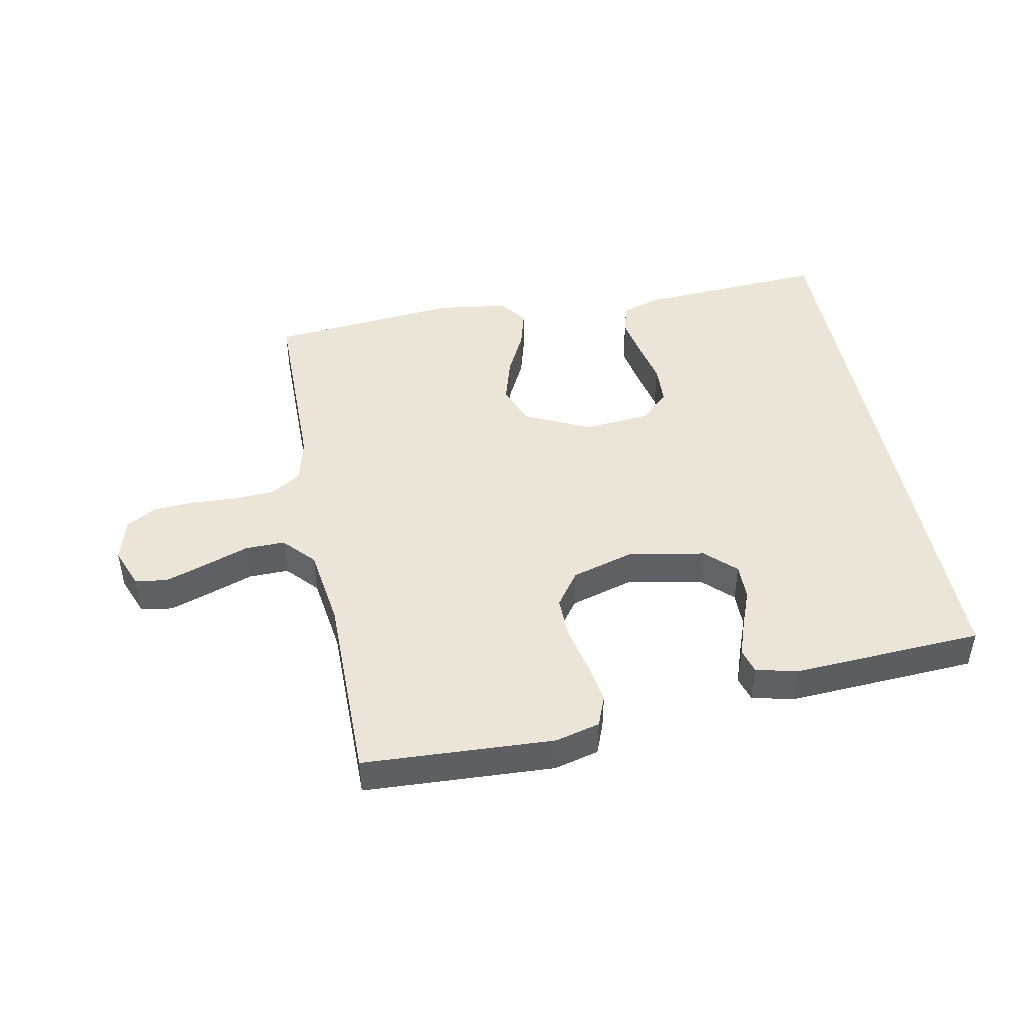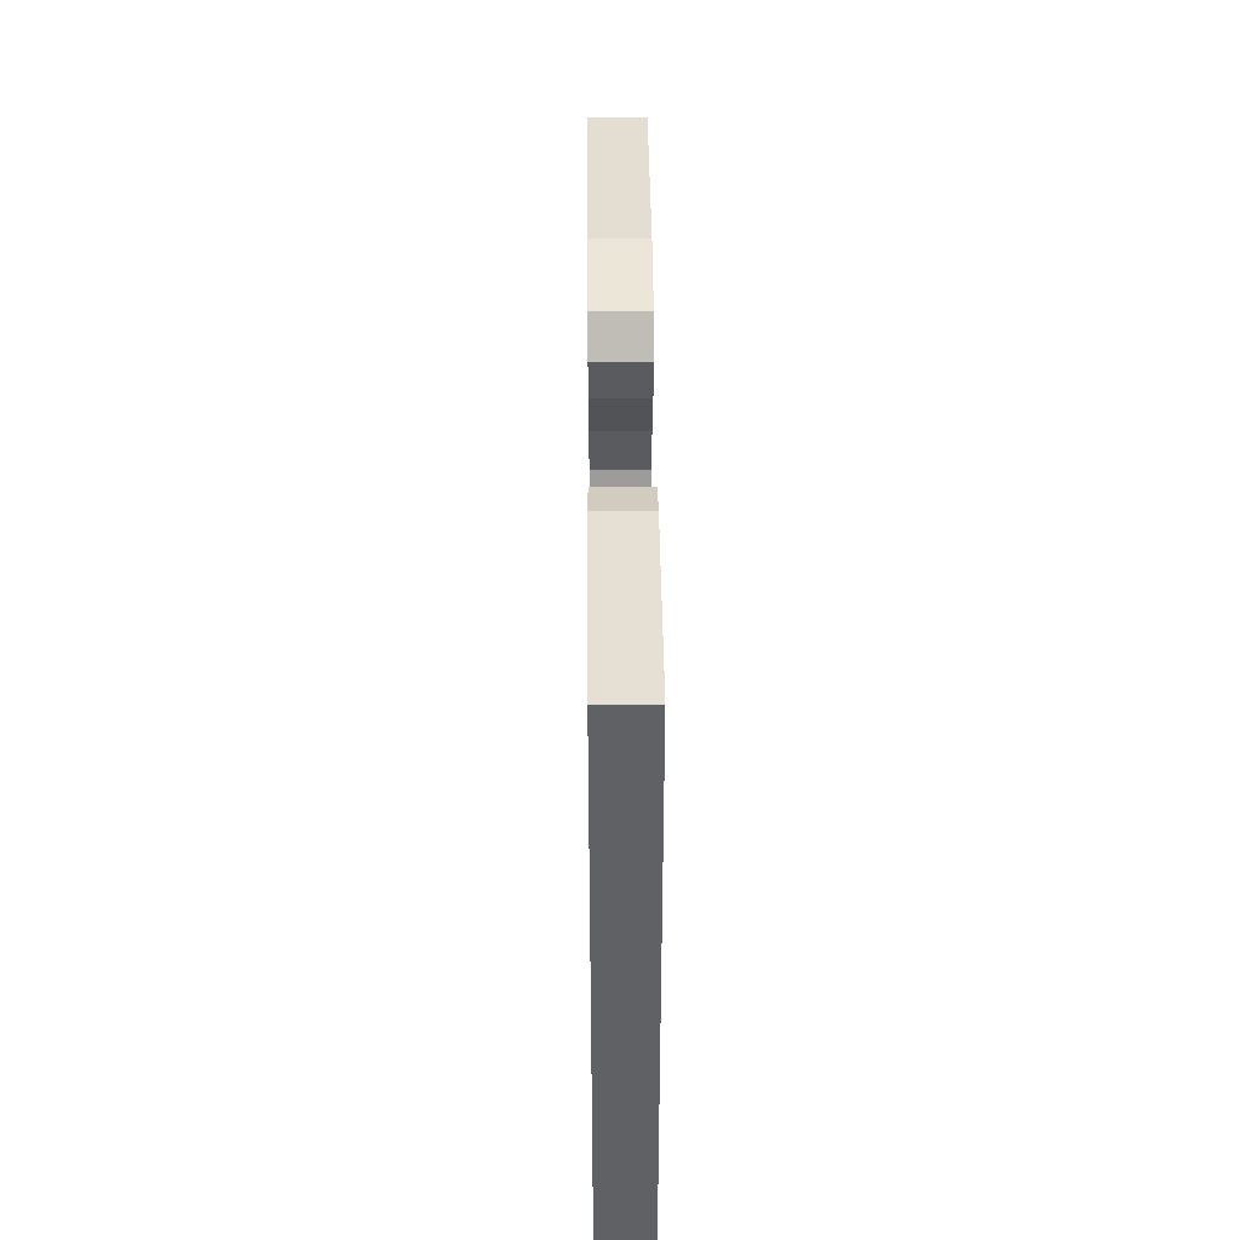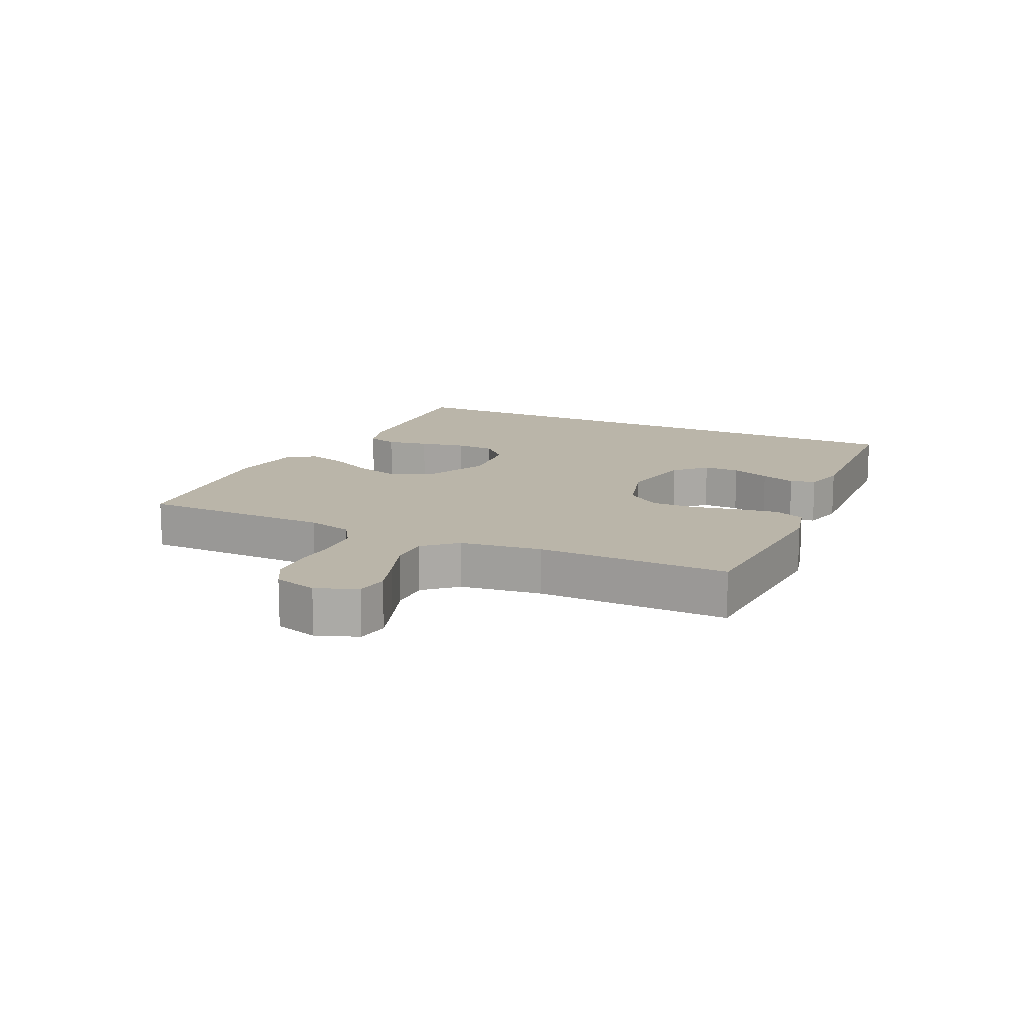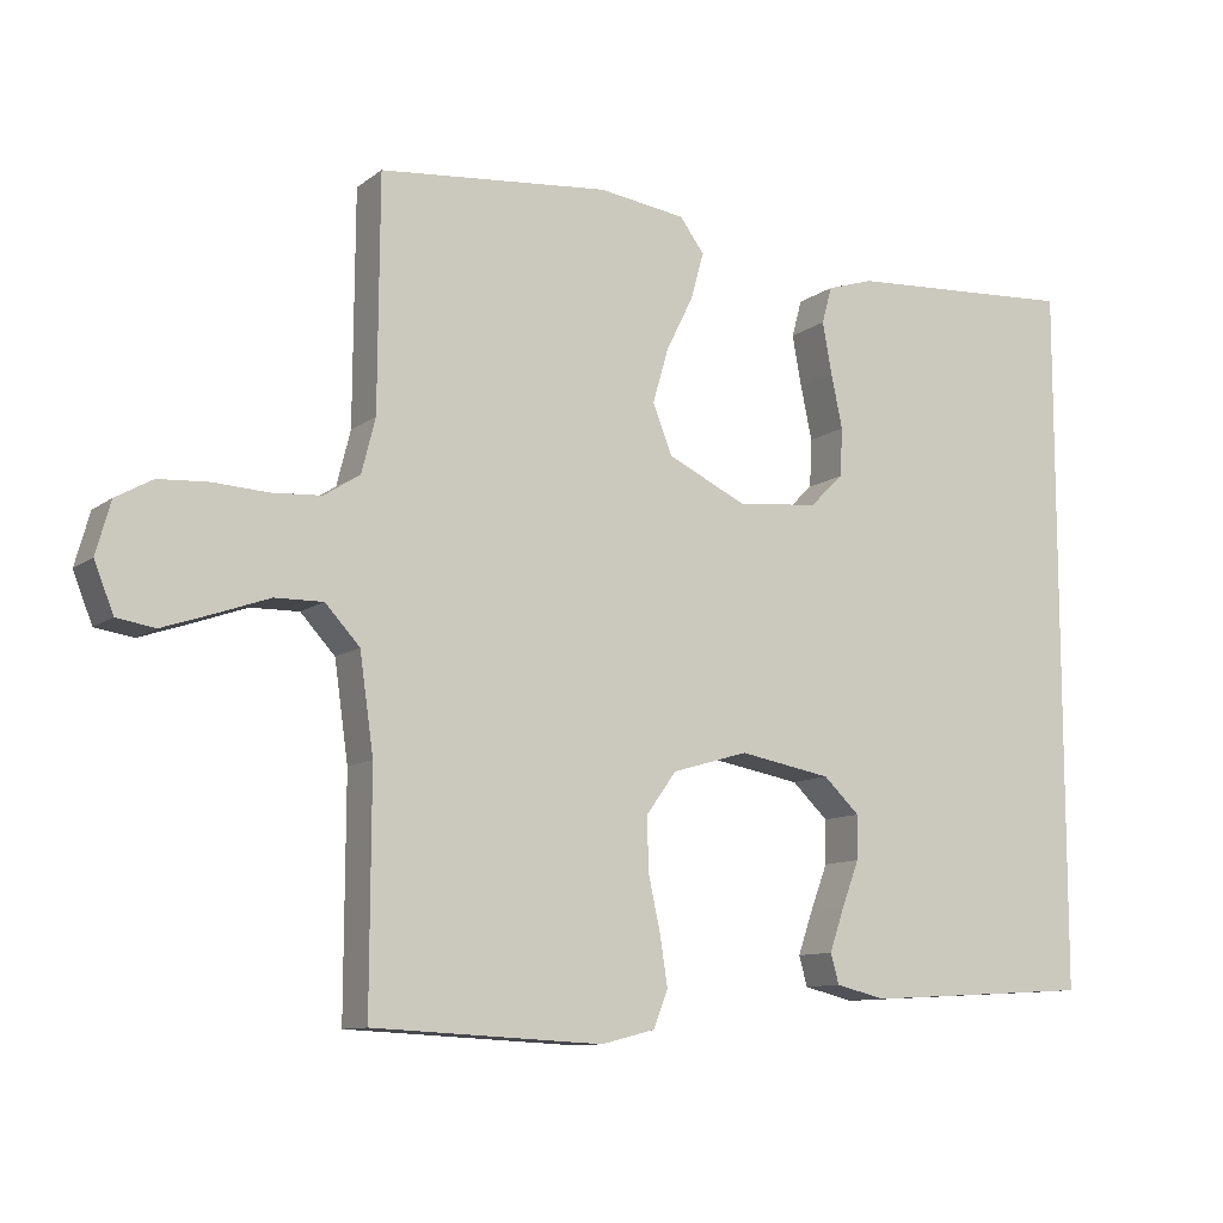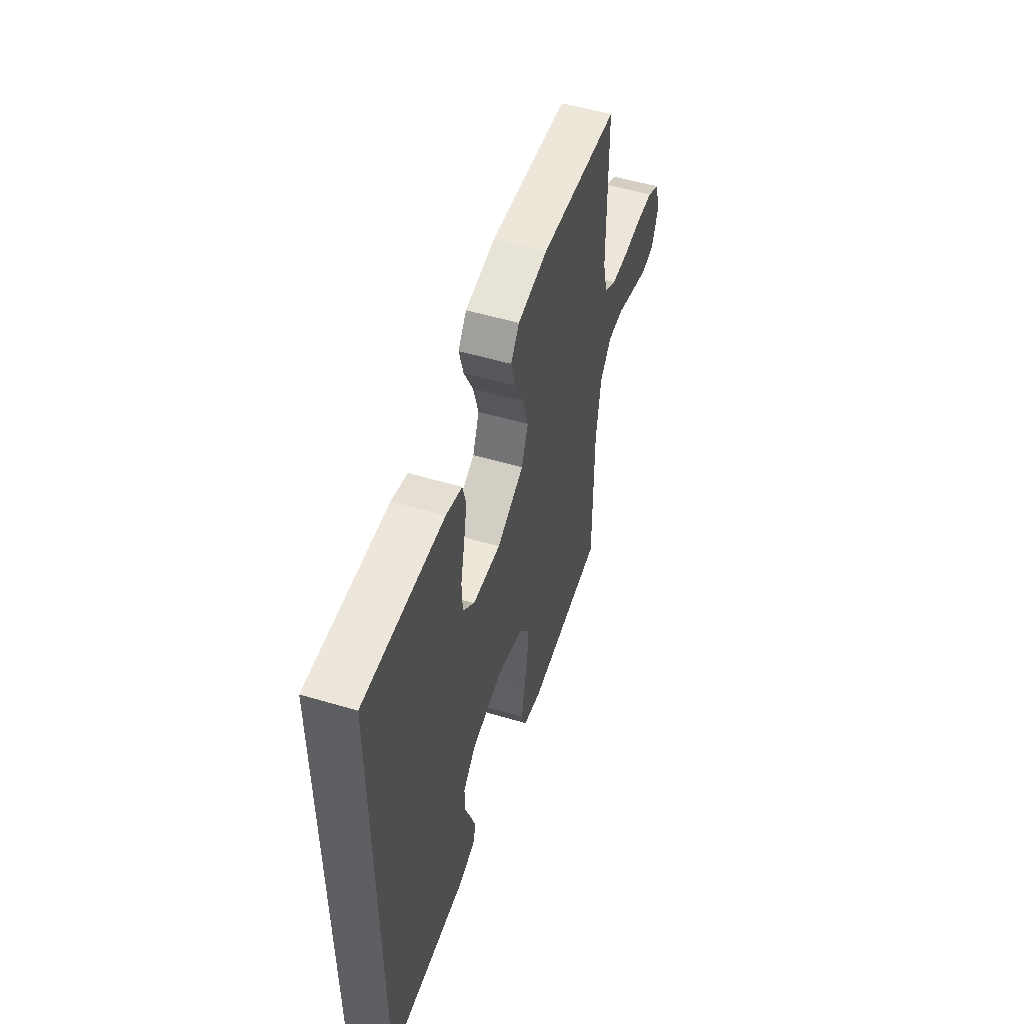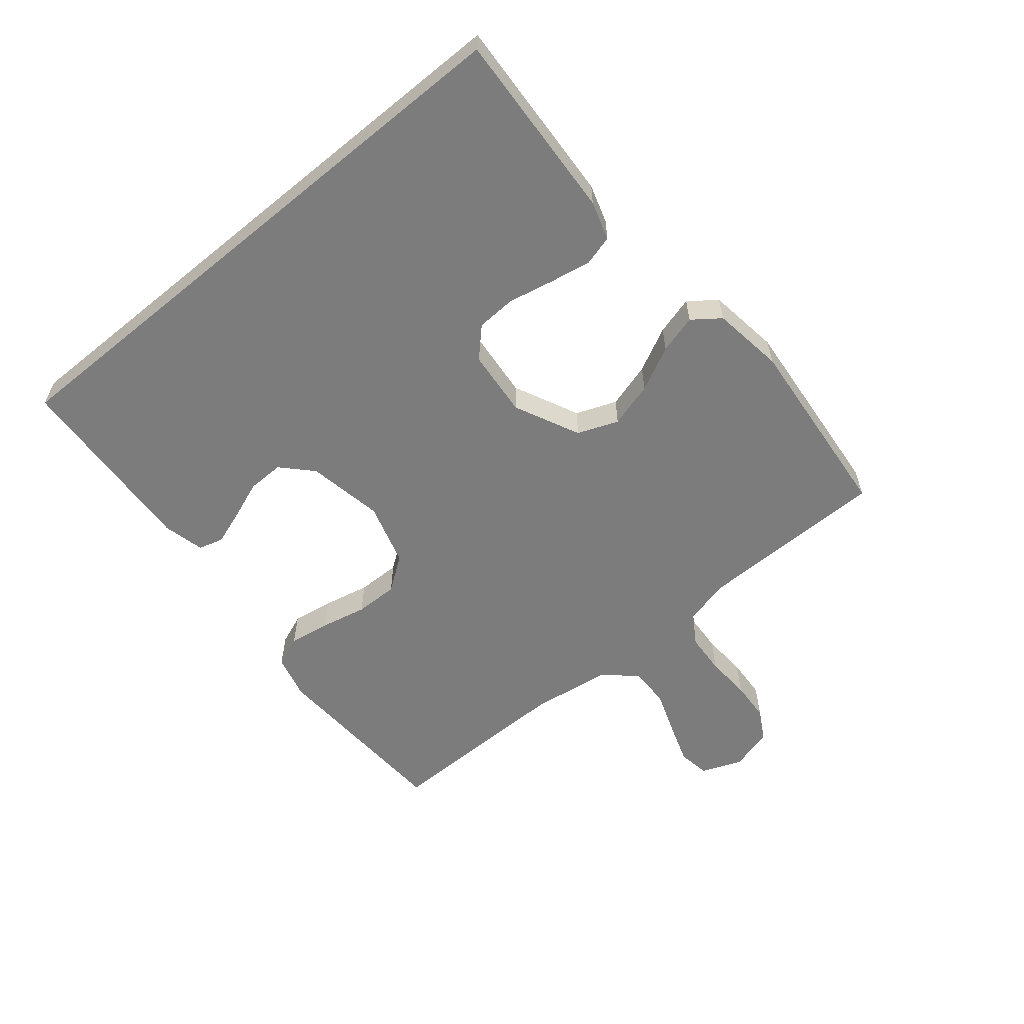
<metadata>
{"format":"obj","ext":"obj","renderer":"f3d","projection":"perspective","resolution":1024,"background":"white","views":[{"elev":45.8,"azim":169.0,"up":"+Y"},{"elev":41.3,"azim":-90.5,"up":"+Z"},{"elev":13.5,"azim":115.5,"up":"+Y"},{"elev":-10.4,"azim":150.2,"up":"+Z"},{"elev":52.7,"azim":-72.2,"up":"+Z"},{"elev":-58.8,"azim":-50.4,"up":"+Y"}]}
</metadata>
<code>
v 0.5 0.07 -0.5
v 0.2 0.07 -0.515
v 0.13 0.07 -0.497
v 0.111 0.07 -0.449
v 0.121 0.07 -0.384
v 0.137 0.07 -0.311
v 0.138 0.07 -0.243
v 0.099 0.07 -0.189
v 0 0.07 -0.16
v -0.12 0.07 -0.182
v -0.167 0.07 -0.227
v -0.166 0.07 -0.284
v -0.143 0.07 -0.345
v -0.124 0.07 -0.4
v -0.135 0.07 -0.439
v -0.2 0.07 -0.455
v -0.5 0.07 -0.438
v -0.5 0.07 0.491
v -0.2 0.07 0.473
v -0.139 0.07 0.454
v -0.126 0.07 0.406
v -0.138 0.07 0.34
v -0.153 0.07 0.269
v -0.15 0.07 0.206
v -0.106 0.07 0.163
v 0 0.07 0.153
v 0.103 0.07 0.202
v 0.128 0.07 0.266
v 0.107 0.07 0.338
v 0.072 0.07 0.408
v 0.055 0.07 0.469
v 0.087 0.07 0.512
v 0.2 0.07 0.528
v 0.5 0.07 0.5
v 0.502 0.07 0.2
v 0.52 0.07 0.129
v 0.567 0.07 0.099
v 0.632 0.07 0.095
v 0.703 0.07 0.099
v 0.768 0.07 0.095
v 0.816 0.07 0.068
v 0.835 0.07 0
v 0.81 0.07 -0.064
v 0.76 0.07 -0.072
v 0.695 0.07 -0.05
v 0.625 0.07 -0.025
v 0.562 0.07 -0.024
v 0.517 0.07 -0.073
v 0.499 0.07 -0.2
v 0.5 0 -0.5
v 0.2 0 -0.515
v 0.13 0 -0.497
v 0.111 0 -0.449
v 0.121 0 -0.384
v 0.137 0 -0.311
v 0.138 0 -0.243
v 0.099 0 -0.189
v 0 0 -0.16
v -0.12 0 -0.182
v -0.167 0 -0.227
v -0.166 0 -0.284
v -0.143 0 -0.345
v -0.124 0 -0.4
v -0.135 0 -0.439
v -0.2 0 -0.455
v -0.5 0 -0.438
v -0.5 0 0.491
v -0.2 0 0.473
v -0.139 0 0.454
v -0.126 0 0.406
v -0.138 0 0.34
v -0.153 0 0.269
v -0.15 0 0.206
v -0.106 0 0.163
v 0 0 0.153
v 0.103 0 0.202
v 0.128 0 0.266
v 0.107 0 0.338
v 0.072 0 0.408
v 0.055 0 0.469
v 0.087 0 0.512
v 0.2 0 0.528
v 0.5 0 0.5
v 0.502 0 0.2
v 0.52 0 0.129
v 0.567 0 0.099
v 0.632 0 0.095
v 0.703 0 0.099
v 0.768 0 0.095
v 0.816 0 0.068
v 0.835 0 0
v 0.81 0 -0.064
v 0.76 0 -0.072
v 0.695 0 -0.05
v 0.625 0 -0.025
v 0.562 0 -0.024
v 0.517 0 -0.073
v 0.499 0 -0.2
f 43 44 45 46
f 41 42 43 46
f 41 46 47
f 38 39 40 41
f 37 38 41 47
f 36 37 47 48
f 32 33 34 35
f 29 30 31 32
f 28 29 32 35
f 27 28 35 36
f 20 21 22 23
f 18 19 20 23
f 18 23 24
f 17 18 24 25
f 12 13 14 15
f 12 15 16 17
f 3 4 5 6
f 1 2 3 6
f 49 1 6 7
f 48 49 7 8
f 26 27 36 48
f 26 48 8 9
f 25 26 9 10
f 17 25 10 11
f 11 12 17
f 95 94 93 92
f 95 92 91 90
f 96 95 90
f 90 89 88 87
f 96 90 87 86
f 97 96 86 85
f 84 83 82 81
f 81 80 79 78
f 84 81 78 77
f 85 84 77 76
f 72 71 70 69
f 72 69 68 67
f 73 72 67
f 74 73 67 66
f 64 63 62 61
f 66 65 64 61
f 55 54 53 52
f 55 52 51 50
f 56 55 50 98
f 57 56 98 97
f 97 85 76 75
f 58 57 97 75
f 59 58 75 74
f 60 59 74 66
f 66 61 60
f 1 50 51 2
f 2 51 52 3
f 3 52 53 4
f 4 53 54 5
f 5 54 55 6
f 6 55 56 7
f 7 56 57 8
f 8 57 58 9
f 9 58 59 10
f 10 59 60 11
f 11 60 61 12
f 12 61 62 13
f 13 62 63 14
f 14 63 64 15
f 15 64 65 16
f 16 65 66 17
f 17 66 67 18
f 18 67 68 19
f 19 68 69 20
f 20 69 70 21
f 21 70 71 22
f 22 71 72 23
f 23 72 73 24
f 24 73 74 25
f 25 74 75 26
f 26 75 76 27
f 27 76 77 28
f 28 77 78 29
f 29 78 79 30
f 30 79 80 31
f 31 80 81 32
f 32 81 82 33
f 33 82 83 34
f 34 83 84 35
f 35 84 85 36
f 36 85 86 37
f 37 86 87 38
f 38 87 88 39
f 39 88 89 40
f 40 89 90 41
f 41 90 91 42
f 42 91 92 43
f 43 92 93 44
f 44 93 94 45
f 45 94 95 46
f 46 95 96 47
f 47 96 97 48
f 48 97 98 49
f 49 98 50 1

</code>
